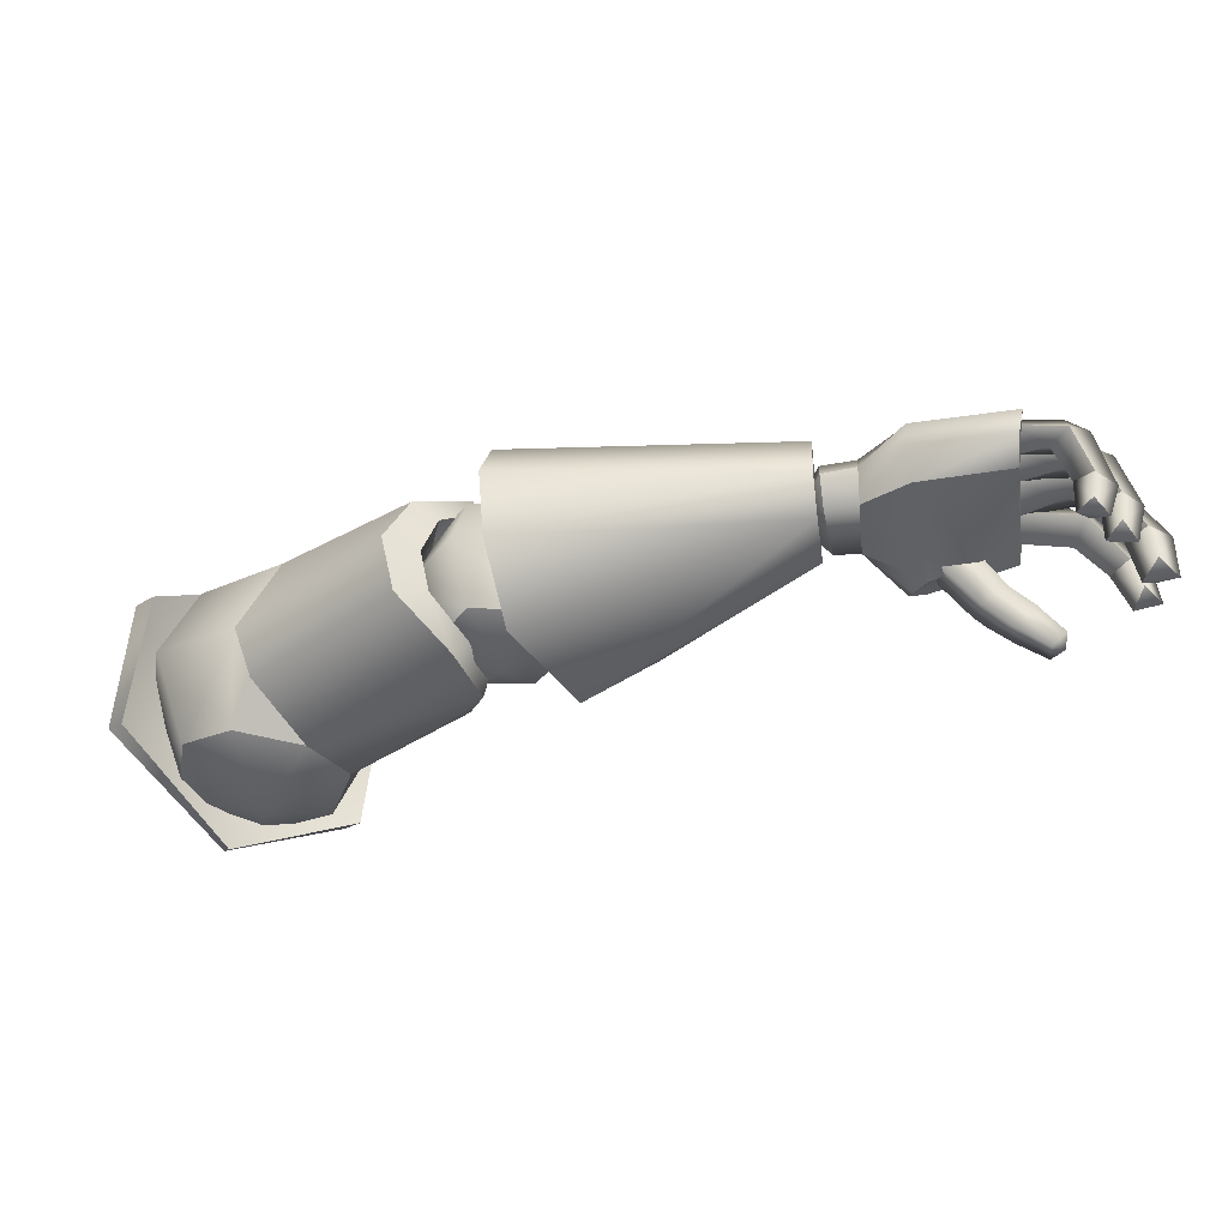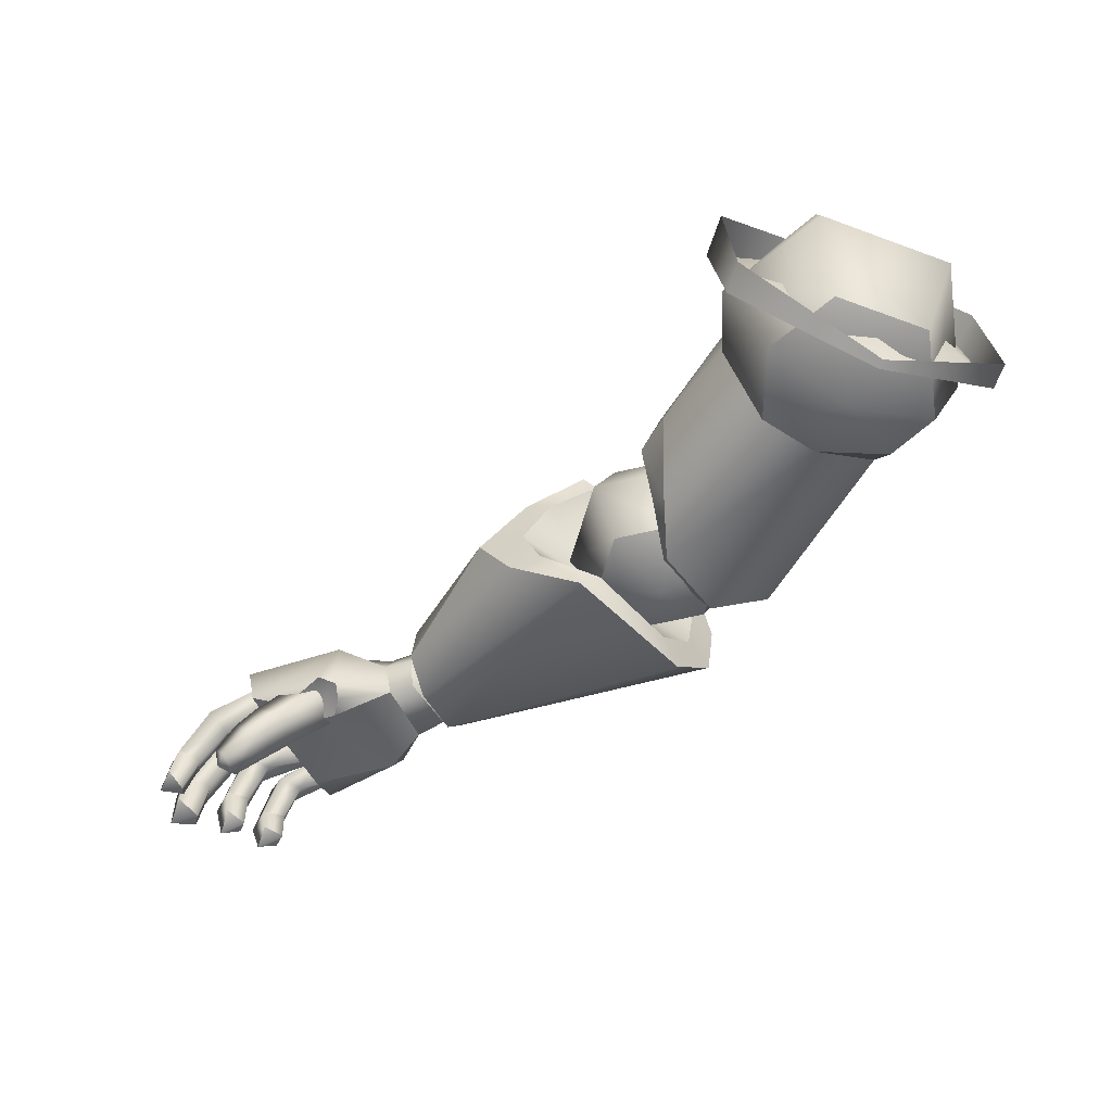
<metadata>
{"format":"obj","ext":"obj","renderer":"f3d","projection":"perspective","resolution":1024,"background":"white","views":[{"elev":-37.1,"azim":-130.1,"up":"+Y"},{"elev":-57.2,"azim":68.8,"up":"+Y"}]}
</metadata>
<code>
o buzzlightyRightForearm_buzzlighty.016
v -0.3635 0.6214 0.04417
v -0.3583 0.6179 0.05044
v -0.3665 0.6164 0.04034
v -0.33 0.5823 0.03049
v -0.32 0.616 0.004651
v -0.3043 0.6155 0.03893
v -0.3983 0.5816 0.09116
v -0.4234 0.5718 0.06359
v -0.4083 0.5687 0.08089
v -0.3665 0.6164 0.04034
v -0.3791 0.6126 0.05667
v -0.3635 0.6214 0.04417
v -0.3769 0.618 0.05967
v -0.3583 0.6179 0.05044
v -0.3805 0.6123 0.06397
v -0.3734 0.6139 0.0643
v -0.3293 0.6067 -0.01349
v -0.32 0.616 0.004651
v -0.33 0.5823 0.03049
v -0.3377 0.5897 -0.0238
v -0.3368 0.5689 -0.02056
v -0.3265 0.5504 -0.003306
v -0.3068 0.5494 0.0349
v -0.3072 0.5403 0.04381
v -0.3246 0.5632 0.06996
v -0.4083 0.5687 0.08089
v -0.4234 0.5718 0.06359
v -0.3983 0.5816 0.09116
v -0.3344 0.5871 0.08097
v -0.3305 0.5369 -0.01096
v -0.3427 0.563 -0.03269
v -0.4305 0.5858 0.05536
v -0.3438 0.5927 -0.03678
v -0.4268 0.6062 0.05973
v -0.3332 0.6177 -0.02338
v -0.3197 0.6296 0.001341
v -0.4058 0.6103 0.08107
v -0.3033 0.6214 0.04282
v -0.3191 0.6074 0.06491
v -0.3998 0.6034 0.08898
v -0.3344 0.5871 0.08097
v -0.3983 0.5816 0.09116
v -0.3293 0.6067 -0.01349
v -0.3377 0.5897 -0.0238
v -0.3332 0.6177 -0.02338
v -0.3197 0.6296 0.001341
v -0.3438 0.5927 -0.03678
v -0.32 0.616 0.004651
v -0.3427 0.563 -0.03269
v -0.3033 0.6214 0.04282
v -0.3368 0.5689 -0.02056
v -0.3043 0.6155 0.03893
v -0.3305 0.5369 -0.01096
v -0.3126 0.6034 0.05575
v -0.3265 0.5504 -0.003306
v -0.3191 0.6074 0.06491
v -0.3072 0.5403 0.04381
v -0.3208 0.5856 0.06518
v -0.3068 0.5494 0.0349
v -0.3344 0.5871 0.08097
v -0.3161 0.5661 0.05919
v -0.3246 0.5632 0.06996
v -0.4305 0.5858 0.05536
v -0.4234 0.5718 0.06359
v -0.3998 0.6034 0.08898
v -0.3983 0.5816 0.09116
v -0.4058 0.6103 0.08107
v -0.4268 0.6062 0.05973
v -0.3998 0.6034 0.08898
v -0.4305 0.5858 0.05536
v -0.3208 0.5856 0.06518
v -0.33 0.5823 0.03049
v -0.3126 0.6034 0.05575
v -0.3161 0.5661 0.05919
v -0.3043 0.6155 0.03893
v -0.3068 0.5494 0.0349
v -0.2879 0.6082 0.03406
v -0.2713 0.6074 0.01162
v -0.2986 0.6207 0.008307
v -0.3156 0.6092 0.03091
v -0.2824 0.6074 -0.01397
v -0.3267 0.6092 0.005312
v -0.3102 0.6084 -0.01713
v -0.3174 0.5559 0.0316
v -0.3286 0.556 0.006002
v -0.3013 0.5427 0.009317
v -0.2897 0.555 0.03475
v -0.312 0.5551 -0.01644
v -0.2731 0.5542 0.01231
v -0.2843 0.5542 -0.01328
v -0.2731 0.5542 0.01231
v -0.2843 0.5542 -0.01328
v -0.2594 0.5803 0.01343
v -0.2836 0.5816 0.04629
v -0.2757 0.5804 -0.02405
v -0.2897 0.555 0.03475
v -0.2879 0.6082 0.03406
v -0.312 0.5551 -0.01644
v -0.3242 0.583 0.04167
v -0.2713 0.6074 0.01162
v -0.3163 0.5818 -0.02866
v -0.3174 0.5559 0.0316
v -0.3156 0.6092 0.03091
v -0.2824 0.6074 -0.01397
v -0.3405 0.583 0.004193
v -0.3286 0.556 0.006002
v -0.3102 0.6084 -0.01713
v -0.3286 0.556 0.006002
v -0.3267 0.6092 0.005312
v -0.3405 0.583 0.004193
v -0.3267 0.6092 0.005312
v -0.2594 0.5803 0.01343
v -0.2757 0.5804 -0.02405
v -0.2713 0.6074 0.01162
v -0.4145 0.5927 0.1215
v -0.4251 0.6034 0.114
v -0.447 0.5977 0.1556
v -0.4468 0.5807 0.1521
v -0.4575 0.6062 0.145
v -0.4174 0.5714 0.1284
v -0.4564 0.6074 0.08181
v -0.4155 0.5679 0.1205
v -0.438 0.5719 0.1376
v -0.4126 0.5877 0.09868
v -0.4885 0.6079 0.1103
v -0.4163 0.5986 0.09562
v -0.4966 0.5984 0.1006
v -0.4164 0.5751 0.0945
v -0.4353 0.5998 0.07532
v -0.463 0.5982 0.07301
v -0.4211 0.5647 0.1172
v -0.4388 0.5918 0.07136
v -0.4302 0.5641 0.116
v -0.494 0.5864 0.09967
v -0.4622 0.5889 0.07321
v -0.4359 0.5763 0.07384
v -0.4577 0.5761 0.07935
v -0.4851 0.5815 0.1088
v -0.4851 0.5815 0.1088
v -0.4451 0.5701 0.1277
v -0.4572 0.5795 0.1404
v -0.4577 0.5761 0.07935
v -0.438 0.5719 0.1376
v -0.4468 0.5807 0.1521
v -0.4302 0.5641 0.116
v -0.4164 0.5751 0.0945
v -0.4359 0.5763 0.07384
v -0.4163 0.5986 0.09562
v -0.4126 0.5877 0.09868
v -0.407 0.5981 0.08648
v -0.4233 0.5995 0.0663
v -0.4052 0.5876 0.08894
v -0.4353 0.5998 0.07532
v -0.4164 0.5751 0.0945
v -0.4272 0.591 0.06241
v -0.4388 0.5918 0.07136
v -0.4089 0.5749 0.08624
v -0.4359 0.5763 0.07384
v -0.4248 0.5763 0.06569
v -0.4272 0.591 0.06241
v -0.4388 0.5918 0.07136
v -0.4272 0.591 0.06241
v -0.4054 0.5845 0.06705
v -0.4248 0.5763 0.06569
v -0.4089 0.5749 0.08624
v -0.4052 0.5876 0.08894
v -0.407 0.5981 0.08648
v -0.4233 0.5995 0.0663
v -0.4272 0.591 0.06241
v -0.4304 0.5716 0.1237
v -0.4302 0.5641 0.116
v -0.4211 0.5647 0.1172
v -0.4451 0.5701 0.1277
v -0.4155 0.5679 0.1205
v -0.438 0.5719 0.1376
v -0.4174 0.5714 0.1284
v -0.4885 0.6079 0.1103
v -0.4851 0.5815 0.1088
v -0.4575 0.6062 0.145
v -0.4966 0.5984 0.1006
v -0.4572 0.5795 0.1404
v -0.494 0.5864 0.09967
v -0.447 0.5977 0.1556
v -0.4468 0.5807 0.1521
v -0.4954 0.5469 0.1598
v -0.4925 0.5661 0.1572
v -0.4937 0.5525 0.1699
v -0.5053 0.5523 0.1584
v -0.4918 0.5668 0.1692
v -0.5045 0.5669 0.1565
v -0.5054 0.5678 0.1702
v -0.5056 0.5483 0.17
v -0.4785 0.5934 0.1566
v -0.4561 0.5899 0.1364
v -0.4821 0.6006 0.1479
v -0.4922 0.5981 0.1575
v -0.4631 0.6022 0.1297
v -0.4796 0.5901 0.1448
v -0.4918 0.5668 0.1692
v -0.4703 0.5909 0.1216
v -0.463 0.5811 0.1287
v -0.4925 0.5661 0.1572
v -0.4549 0.5936 0.121
v -0.4549 0.5936 0.121
v -0.4925 0.5936 0.1437
v -0.4925 0.5936 0.1437
v -0.4703 0.5909 0.1216
v -0.5045 0.5669 0.1565
v -0.5045 0.5669 0.1565
v -0.5054 0.5678 0.1702
v -0.4937 0.5525 0.1699
v -0.5056 0.5483 0.17
v -0.4954 0.5469 0.1598
v -0.5053 0.5523 0.1584
v -0.4908 0.5926 0.1428
v -0.4691 0.592 0.1229
v -0.4928 0.6012 0.1344
v -0.4914 0.5907 0.1318
v -0.475 0.603 0.1173
v -0.4975 0.5719 0.1378
v -0.5031 0.5956 0.1443
v -0.4671 0.5938 0.1089
v -0.5024 0.5929 0.1319
v -0.4971 0.5709 0.1481
v -0.4812 0.5928 0.1105
v -0.4752 0.584 0.1162
v -0.5082 0.5709 0.1378
v -0.509 0.5697 0.1497
v -0.4671 0.5938 0.1089
v -0.4812 0.5928 0.1105
v -0.5024 0.5929 0.1319
v -0.5082 0.5709 0.1378
v -0.4976 0.5538 0.1377
v -0.4975 0.5719 0.1378
v -0.497 0.5584 0.1465
v -0.5069 0.5582 0.1372
v -0.4971 0.5709 0.1481
v -0.5082 0.5709 0.1378
v -0.509 0.5697 0.1497
v -0.5063 0.5521 0.1461
v -0.497 0.5584 0.1465
v -0.5063 0.5521 0.1461
v -0.4976 0.5538 0.1377
v -0.5069 0.5582 0.1372
v -0.4854 0.6036 0.1058
v -0.4912 0.5934 0.09928
v -0.5005 0.6015 0.1203
v -0.4781 0.5944 0.09806
v -0.5065 0.5907 0.114
v -0.4798 0.5926 0.1111
v -0.5072 0.5945 0.1259
v -0.4955 0.5903 0.1245
v -0.511 0.5689 0.1192
v -0.4961 0.5876 0.114
v -0.512 0.5672 0.1308
v -0.5008 0.5703 0.1188
v -0.4856 0.5846 0.1047
v -0.5005 0.569 0.129
v -0.4781 0.5944 0.09806
v -0.4912 0.5934 0.09928
v -0.5065 0.5907 0.114
v -0.511 0.5689 0.1192
v -0.5003 0.5556 0.1183
v -0.5008 0.5703 0.1188
v -0.4997 0.5577 0.1274
v -0.5089 0.5577 0.1188
v -0.5005 0.569 0.129
v -0.511 0.5689 0.1192
v -0.512 0.5672 0.1308
v -0.5089 0.5532 0.1274
v -0.4997 0.5577 0.1274
v -0.5089 0.5532 0.1274
v -0.5003 0.5556 0.1183
v -0.5089 0.5577 0.1188
v -0.488 0.5656 0.1656
v -0.4773 0.5636 0.1659
v -0.4902 0.553 0.1688
v -0.4883 0.5679 0.1777
v -0.4818 0.5468 0.1712
v -0.4898 0.5499 0.1797
v -0.4797 0.5527 0.1786
v -0.4764 0.5654 0.1765
v -0.4433 0.5925 0.1334
v -0.4511 0.6017 0.1417
v -0.4449 0.5906 0.1476
v -0.4575 0.5915 0.1345
v -0.4683 0.5994 0.1581
v -0.4667 0.5872 0.1676
v -0.4786 0.5879 0.1558
v -0.4769 0.5917 0.1665
v -0.469 0.5785 0.1577
v -0.488 0.5656 0.1656
v -0.4764 0.5654 0.1765
v -0.4513 0.5827 0.1406
v -0.4883 0.5679 0.1777
v -0.4433 0.5925 0.1334
v -0.4773 0.5636 0.1659
v -0.4575 0.5915 0.1345
v -0.488 0.5656 0.1656
v -0.4786 0.5879 0.1558
v -0.4797 0.5527 0.1786
v -0.4898 0.5499 0.1797
v -0.4818 0.5468 0.1712
v -0.4902 0.553 0.1688
v -0.4488 0.544 0.1406
v -0.4565 0.5355 0.1518
v -0.4551 0.5541 0.1476
v -0.4486 0.5374 0.1601
v -0.4609 0.5424 0.157
v -0.4388 0.5471 0.1524
v -0.4533 0.5444 0.1629
v -0.4564 0.5376 0.1601
v -0.4327 0.5544 0.1447
v -0.4464 0.5567 0.1573
v -0.4429 0.5532 0.1301
v -0.4407 0.5656 0.1502
v -0.4496 0.5621 0.1395
v -0.4304 0.5581 0.1394
v -0.4455 0.5772 0.1247
v -0.4344 0.5832 0.1357
v -0.4362 0.5694 0.1131
v -0.4234 0.5752 0.124
v -0.4407 0.5846 0.1184
v -0.4263 0.5833 0.1185
v -0.4321 0.5899 0.1269
v -0.434 0.579 0.1093
v -0.433 0.5858 0.117
v -0.1815 0.6383 -0.0215
v -0.1458 0.5818 -0.0215
v -0.1758 0.6091 0.03769
v -0.1758 0.6091 -0.0806
v -0.1645 0.5505 0.03769
v -0.1645 0.5505 -0.0806
v -0.1588 0.5167 -0.0215
v -0.1588 0.6135 0.03814
v -0.1758 0.6091 0.03769
v -0.152 0.5538 0.03813
v -0.1687 0.6413 -0.0215
v -0.1645 0.5505 0.03769
v -0.1815 0.6383 -0.0215
v -0.155 0.5176 -0.0215
v -0.1758 0.6091 -0.0806
v -0.1588 0.5167 -0.0215
v -0.1616 0.6124 -0.08094
v -0.1645 0.5505 -0.0806
v -0.1539 0.5533 -0.08097
v -0.3017 0.6145 -0.005399
v -0.2991 0.6222 -0.006789
v -0.3027 0.5999 -0.02547
v -0.2857 0.6211 0.01408
v -0.2988 0.6061 -0.03637
v -0.2878 0.6149 0.01606
v -0.3005 0.5825 -0.03177
v -0.2534 0.6037 0.02652
v -0.2962 0.5844 -0.04757
v -0.2608 0.5972 0.02926
v -0.2974 0.5601 -0.04118
v -0.2577 0.5787 0.03481
v -0.3017 0.564 -0.02756
v -0.2391 0.5779 0.03215
v -0.2999 0.5415 -0.01363
v -0.2614 0.5514 0.02392
v -0.3014 0.5498 -0.00743
v -0.269 0.558 0.0253
v -0.2838 0.5422 0.01368
v -0.2887 0.549 0.0126
v -0.1461 0.5399 0.000486
v -0.146 0.5398 -0.0404
v -0.131 0.5784 0.008898
v -0.1764 0.5789 0.03247
v -0.1308 0.5783 -0.04892
v -0.1452 0.6172 0.000295
v -0.1768 0.5402 0.01563
v -0.1814 0.5402 -0.06094
v -0.1451 0.6171 -0.04059
v -0.2001 0.576 0.02257
v -0.1808 0.5788 -0.07797
v -0.1758 0.6175 0.01544
v -0.2068 0.5405 0.00425
v -0.2022 0.6098 0.01482
v -0.1804 0.6175 -0.06113
v -0.2153 0.5791 -0.06224
v -0.2051 0.6165 0.004577
v -0.2026 0.5403 -0.05128
v -0.2133 0.6235 -0.04238
v -0.216 0.5582 -0.05293
v -0.216 0.5582 -0.05293
v -0.2026 0.5403 -0.05128
v -0.2127 0.5404 -0.02181
v -0.1817 0.5243 -0.02002
v -0.2026 0.5403 -0.05128
v -0.1814 0.5402 -0.06094
v -0.146 0.5398 -0.0404
v -0.2127 0.5404 -0.02181
v -0.1461 0.5399 0.000486
v -0.2068 0.5405 0.00425
v -0.1768 0.5402 0.01563
v -0.2608 0.5814 -0.005944
v -0.2608 0.5972 0.02926
v -0.2878 0.6149 0.01606
v -0.2577 0.5787 0.03481
v -0.269 0.558 0.0253
v -0.3005 0.5825 -0.03177
v -0.3027 0.5999 -0.02547
v -0.3017 0.564 -0.02756
v -0.3014 0.5498 -0.00743
v -0.2133 0.6235 -0.04238
v -0.2048 0.6281 0.008617
v -0.2051 0.6165 0.004577
v -0.2022 0.6098 0.01482
v -0.1803 0.6336 -0.02029
v -0.1451 0.6171 -0.04059
v -0.1804 0.6175 -0.06113
v -0.1452 0.6172 0.000295
v -0.2133 0.6235 -0.04238
v -0.1758 0.6175 0.01544
v -0.2051 0.6165 0.004577
v -0.2001 0.576 0.02257
v -0.2022 0.6098 0.01482
v -0.2391 0.5779 0.03215
v -0.2614 0.5514 0.02392
v -0.2534 0.6037 0.02652
v -0.2068 0.5405 0.00425
v -0.2048 0.6281 0.008617
v -0.2857 0.6211 0.01408
v -0.2838 0.5422 0.01368
v -0.2127 0.5404 -0.02181
v -0.2999 0.5415 -0.01363
v -0.2974 0.5601 -0.04118
v -0.216 0.5582 -0.05293
v -0.2962 0.5844 -0.04757
v -0.2153 0.5791 -0.06224
v -0.2988 0.6061 -0.03637
v -0.2133 0.6235 -0.04238
v -0.2991 0.6222 -0.006789
v -0.2048 0.6281 0.008617
v -0.2133 0.6235 -0.04238
v -0.2857 0.6211 0.01408
v -0.2988 0.6061 -0.03637
v -0.2608 0.5814 -0.005944
v -0.2878 0.6149 0.01606
v -0.3017 0.6145 -0.005399
v -0.3027 0.5999 -0.02547
v -0.269 0.558 0.0253
v -0.2887 0.549 0.0126
v -0.3014 0.5498 -0.00743
f 1 2 3
f 4 5 6
f 7 8 9
f 10 11 12
f 12 11 13
f 13 14 12
f 15 13 11
f 16 14 13
f 15 16 13
f 17 18 19
f 19 20 17
f 20 19 21
f 19 22 21
f 19 23 22
f 24 25 26
f 26 27 24
f 26 25 28
f 25 29 28
f 24 27 30
f 27 31 30
f 32 31 27
f 31 32 33
f 32 34 33
f 33 34 35
f 35 34 36
f 36 34 37
f 38 36 37
f 38 37 39
f 39 37 40
f 39 40 41
f 41 40 42
f 43 44 45
f 45 46 43
f 45 44 47
f 43 46 48
f 44 49 47
f 50 48 46
f 51 49 44
f 52 48 50
f 49 51 53
f 50 54 52
f 53 51 55
f 56 54 50
f 55 57 53
f 54 56 58
f 59 57 55
f 58 56 60
f 61 57 59
f 60 62 58
f 58 62 61
f 62 57 61
f 63 64 65
f 65 64 66
f 67 68 69
f 69 68 70
f 71 72 73
f 72 71 74
f 72 75 73
f 74 76 72
f 77 78 79
f 80 77 79
f 78 81 79
f 82 80 79
f 81 83 79
f 83 82 79
f 84 85 86
f 87 84 86
f 85 88 86
f 89 87 86
f 88 90 86
f 90 89 86
f 91 92 93
f 94 91 93
f 93 92 95
f 96 91 94
f 94 93 97
f 92 98 95
f 99 96 94
f 97 93 100
f 95 98 101
f 102 96 99
f 103 94 97
f 100 95 104
f 95 101 104
f 105 102 99
f 99 94 103
f 98 106 101
f 104 101 107
f 108 102 105
f 109 99 103
f 101 106 110
f 101 110 107
f 105 99 109
f 107 110 111
f 112 113 114
f 115 116 117
f 118 115 117
f 117 116 119
f 120 115 118
f 116 121 119
f 115 120 122
f 120 118 123
f 115 124 116
f 119 121 125
f 122 124 115
f 116 124 126
f 125 121 127
f 128 124 122
f 121 116 129
f 129 116 126
f 127 121 130
f 122 131 128
f 132 121 129
f 130 121 132
f 131 133 128
f 127 130 134
f 132 135 130
f 134 130 135
f 136 135 132
f 135 137 134
f 136 137 135
f 134 137 138
f 139 140 141
f 142 140 139
f 140 143 141
f 141 143 144
f 145 140 142
f 142 146 145
f 147 146 142
f 148 149 150
f 151 148 150
f 150 149 152
f 153 148 151
f 149 154 152
f 155 153 151
f 156 153 155
f 152 154 157
f 158 157 154
f 159 157 158
f 158 160 159
f 161 160 158
f 162 163 164
f 164 163 165
f 166 165 163
f 163 167 166
f 163 168 167
f 168 163 169
f 170 171 172
f 171 170 173
f 170 172 174
f 173 170 175
f 170 174 176
f 176 175 170
f 177 178 179
f 177 180 178
f 179 178 181
f 178 180 182
f 179 181 183
f 183 181 184
f 185 186 187
f 188 186 185
f 187 186 189
f 190 186 188
f 189 191 187
f 190 188 191
f 187 191 192
f 191 188 192
f 193 194 195
f 193 195 196
f 195 194 197
f 198 194 193
f 193 196 199
f 197 200 195
f 201 194 198
f 198 193 202
f 202 193 199
f 197 203 200
f 204 194 201
f 202 205 198
f 203 197 194
f 195 200 206
f 195 206 196
f 205 207 198
f 198 207 201
f 204 201 207
f 208 205 202
f 209 196 206
f 199 196 210
f 210 196 209
f 211 212 213
f 213 212 214
f 215 216 217
f 218 216 215
f 217 216 219
f 218 215 220
f 215 217 221
f 222 219 216
f 220 223 218
f 215 221 224
f 219 222 225
f 220 215 224
f 219 225 217
f 226 216 218
f 227 223 220
f 224 221 228
f 229 216 226
f 223 230 218
f 217 231 221
f 229 226 230
f 217 225 231
f 228 221 232
f 218 230 226
f 232 221 231
f 233 234 235
f 233 236 234
f 235 234 237
f 234 236 238
f 237 239 235
f 236 239 238
f 235 239 240
f 240 239 236
f 241 242 243
f 243 242 244
f 245 246 247
f 245 248 246
f 247 246 249
f 247 250 245
f 248 245 250
f 247 249 251
f 252 250 247
f 252 247 251
f 253 251 249
f 254 250 252
f 255 251 253
f 254 252 256
f 257 250 254
f 258 251 255
f 252 251 258
f 256 252 258
f 259 250 257
f 254 260 257
f 259 257 260
f 256 261 254
f 261 260 254
f 262 261 256
f 263 264 265
f 263 266 264
f 265 264 267
f 264 266 268
f 267 269 265
f 268 266 269
f 265 269 270
f 269 266 270
f 271 272 273
f 273 272 274
f 275 276 277
f 275 277 278
f 277 276 279
f 278 277 280
f 279 276 281
f 280 281 278
f 281 276 282
f 278 281 282
f 283 284 285
f 284 283 286
f 287 285 284
f 284 286 287
f 288 285 287
f 287 286 289
f 288 287 290
f 287 289 290
f 291 285 288
f 292 290 289
f 293 291 288
f 288 290 293
f 294 285 291
f 295 290 292
f 293 290 295
f 296 285 294
f 297 291 293
f 296 294 298
f 291 298 294
f 299 291 297
f 300 298 291
f 300 291 299
f 301 302 303
f 303 302 304
f 305 306 307
f 305 308 306
f 307 306 309
f 310 308 305
f 311 307 309
f 310 311 308
f 309 306 312
f 311 309 312
f 306 308 312
f 308 311 312
f 310 305 313
f 314 307 311
f 314 311 310
f 313 305 315
f 316 307 314
f 314 310 316
f 316 310 313
f 315 305 317
f 317 307 316
f 317 305 307
f 315 318 313
f 316 313 318
f 319 315 317
f 316 320 317
f 316 318 320
f 317 320 319
f 321 318 315
f 321 315 319
f 320 318 322
f 322 318 321
f 319 323 321
f 320 323 319
f 321 324 322
f 325 323 320
f 324 325 322
f 322 325 320
f 326 324 321
f 321 323 326
f 325 324 327
f 327 323 325
f 327 324 326
f 326 323 327
f 328 329 330
f 329 328 331
f 330 329 332
f 329 331 333
f 332 329 334
f 334 329 333
f 335 336 337
f 335 338 336
f 337 336 339
f 336 338 340
f 337 339 341
f 340 338 342
f 341 339 343
f 342 338 344
f 343 345 341
f 344 346 342
f 341 345 346
f 342 346 345
f 347 348 349
f 347 350 348
f 349 348 351
f 352 350 347
f 351 353 349
f 352 354 350
f 355 353 351
f 356 354 352
f 357 353 355
f 358 354 356
f 359 353 357
f 360 354 358
f 357 361 359
f 360 358 362
f 359 361 363
f 362 358 364
f 361 365 363
f 362 364 365
f 363 365 366
f 365 364 366
f 367 368 369
f 370 367 369
f 369 368 371
f 369 372 370
f 373 367 370
f 374 371 368
f 372 369 375
f 376 373 370
f 377 371 374
f 370 372 378
f 371 377 375
f 375 369 371
f 379 373 376
f 370 378 380
f 375 377 381
f 377 374 382
f 376 370 380
f 380 378 383
f 382 381 377
f 382 374 384
f 385 381 382
f 386 382 384
f 387 388 389
f 390 391 392
f 393 390 392
f 390 394 391
f 393 395 390
f 390 396 394
f 390 395 397
f 397 396 390
f 398 399 400
f 398 401 399
f 401 398 402
f 403 398 404
f 403 405 398
f 405 406 398
f 407 408 409
f 410 409 408
f 411 412 413
f 411 414 412
f 411 413 415
f 416 414 411
f 411 415 417
f 417 416 411
f 418 419 420
f 421 418 420
f 420 419 422
f 418 421 423
f 424 422 419
f 425 422 424
f 423 421 426
f 426 427 423
f 428 427 426
f 429 427 428
f 430 427 429
f 431 430 429
f 432 430 431
f 433 432 431
f 434 432 433
f 435 436 437
f 435 438 436
f 435 437 439
f 440 441 442
f 440 442 443
f 444 440 445
f 446 445 440

</code>
